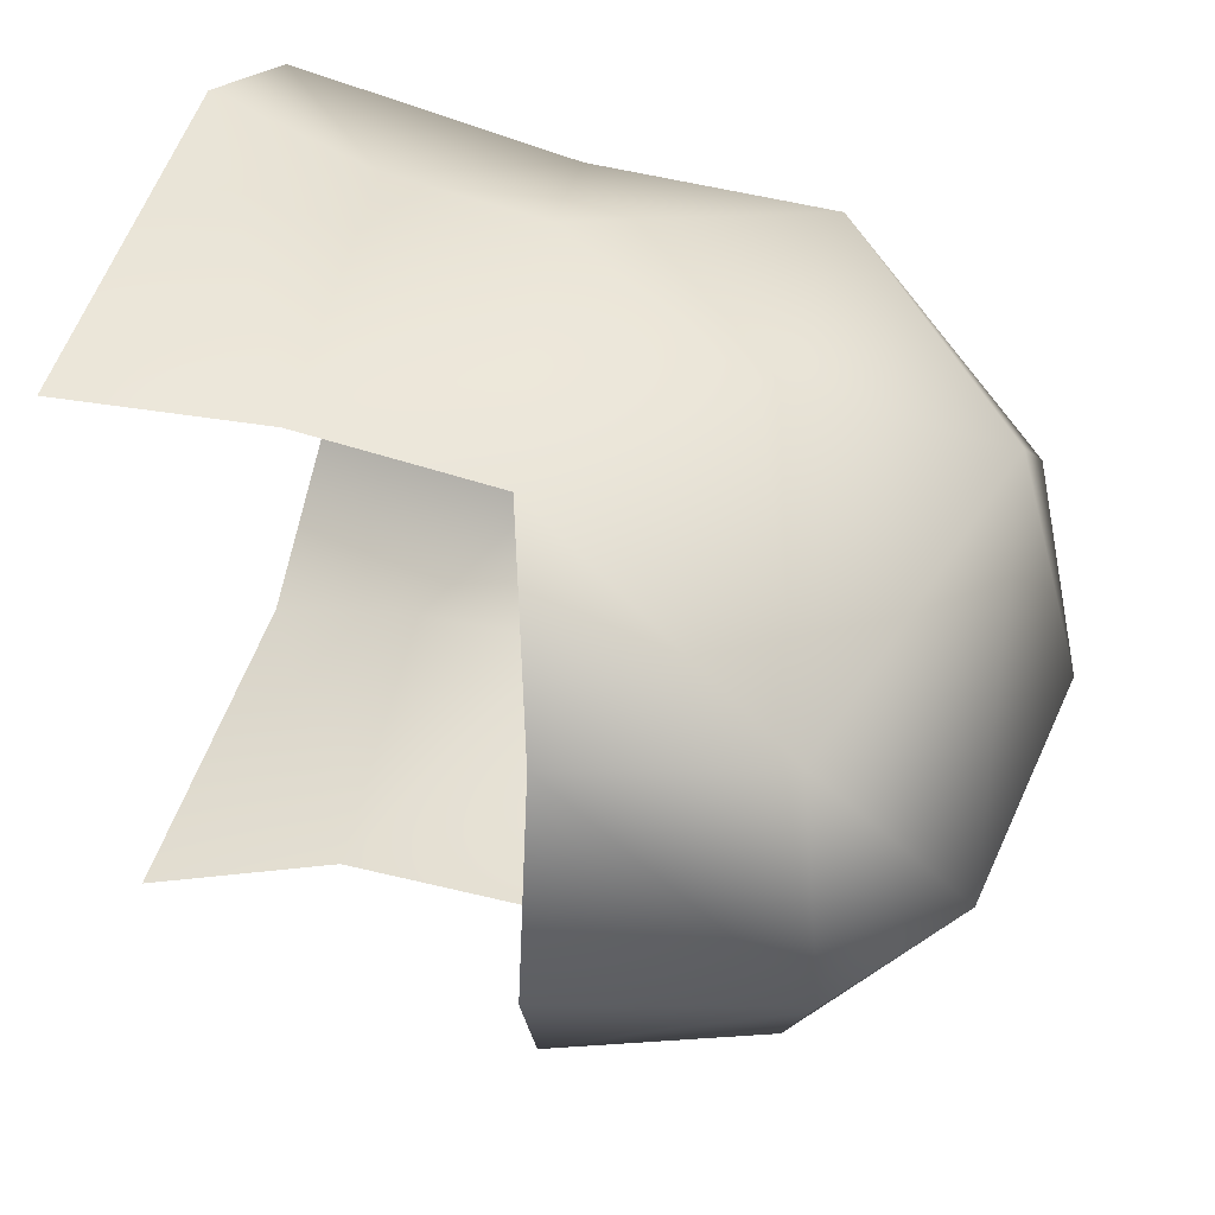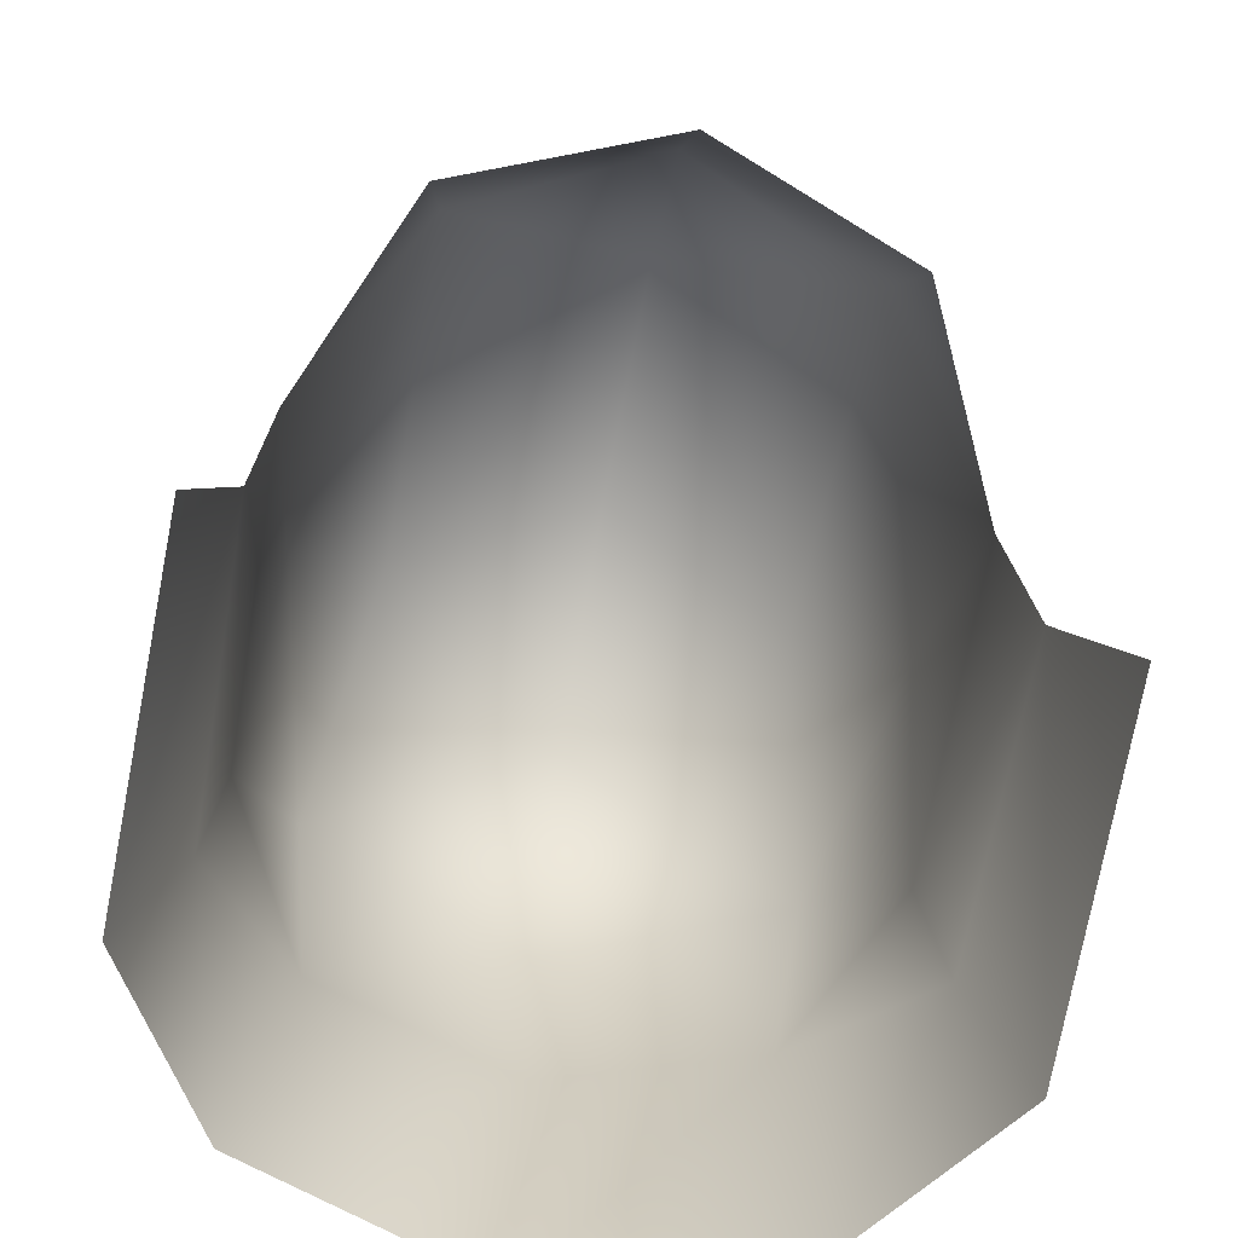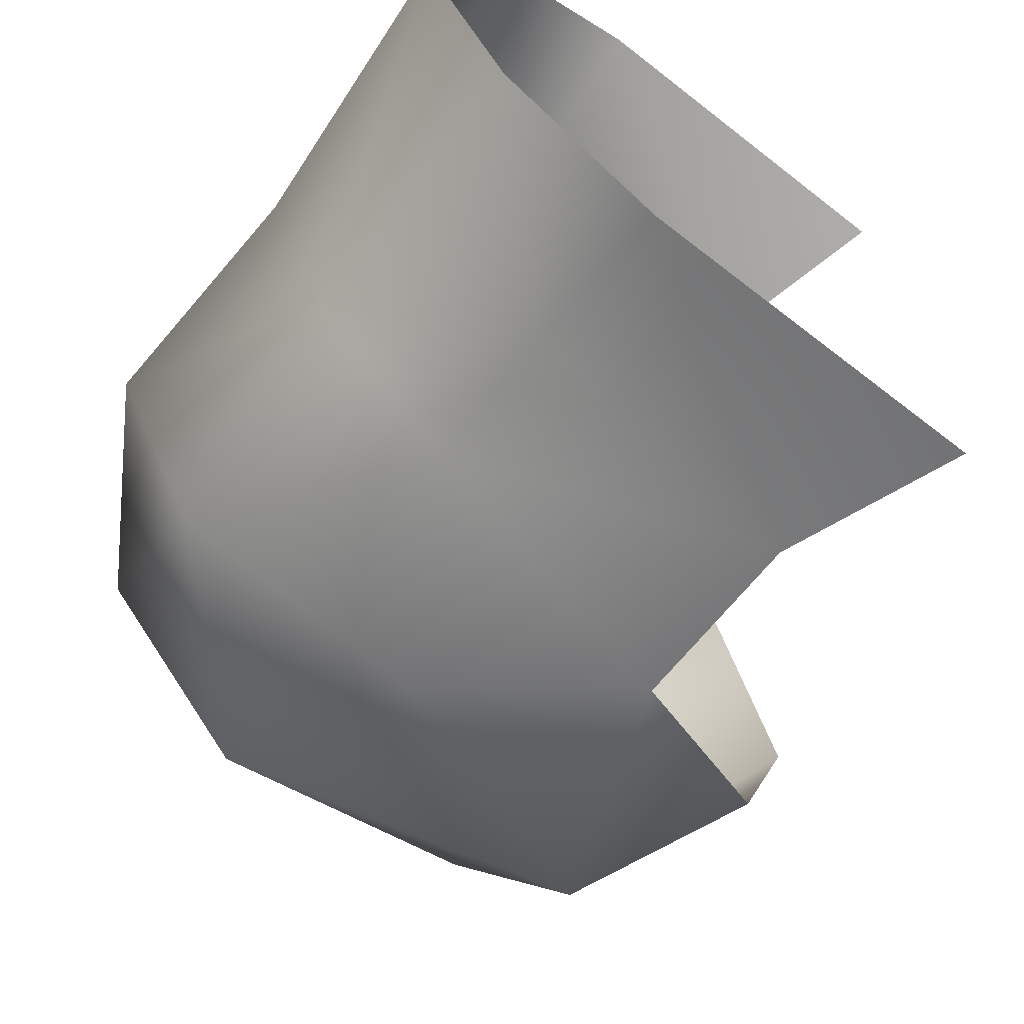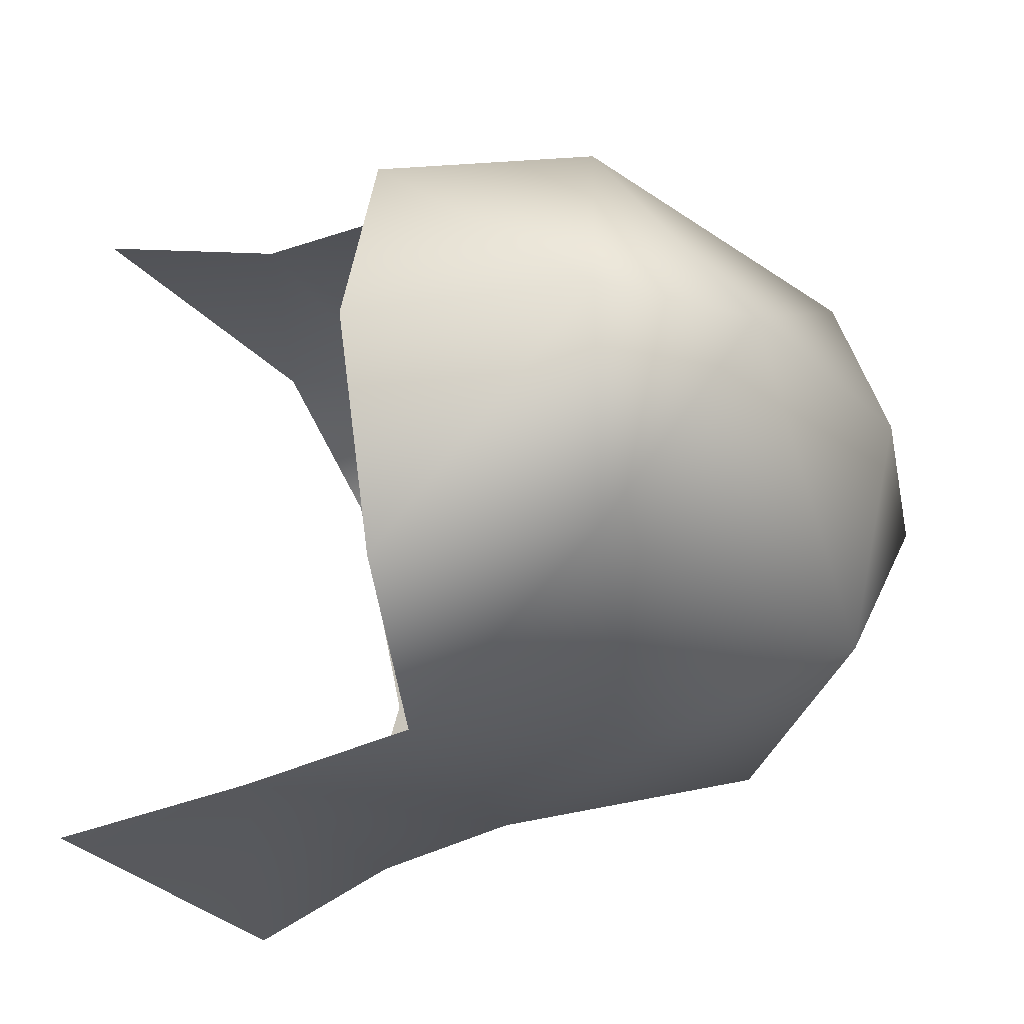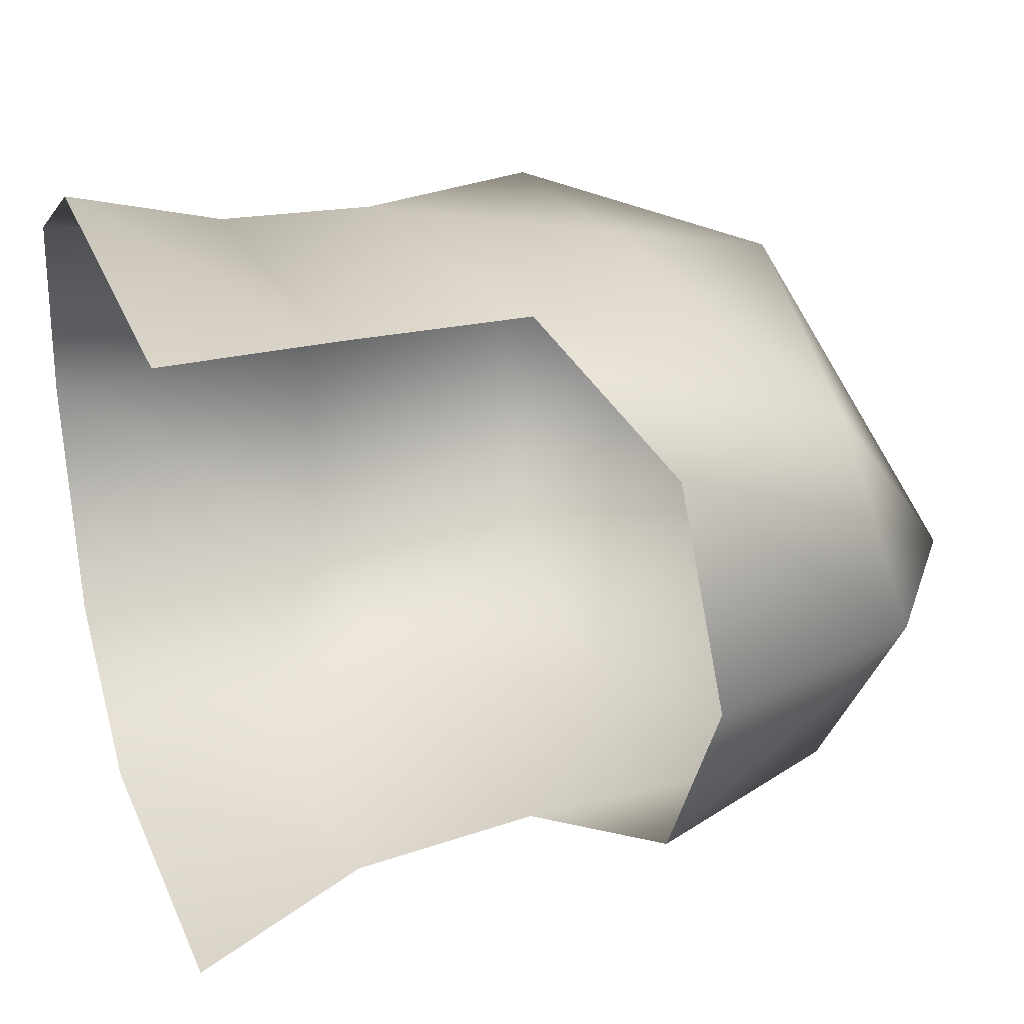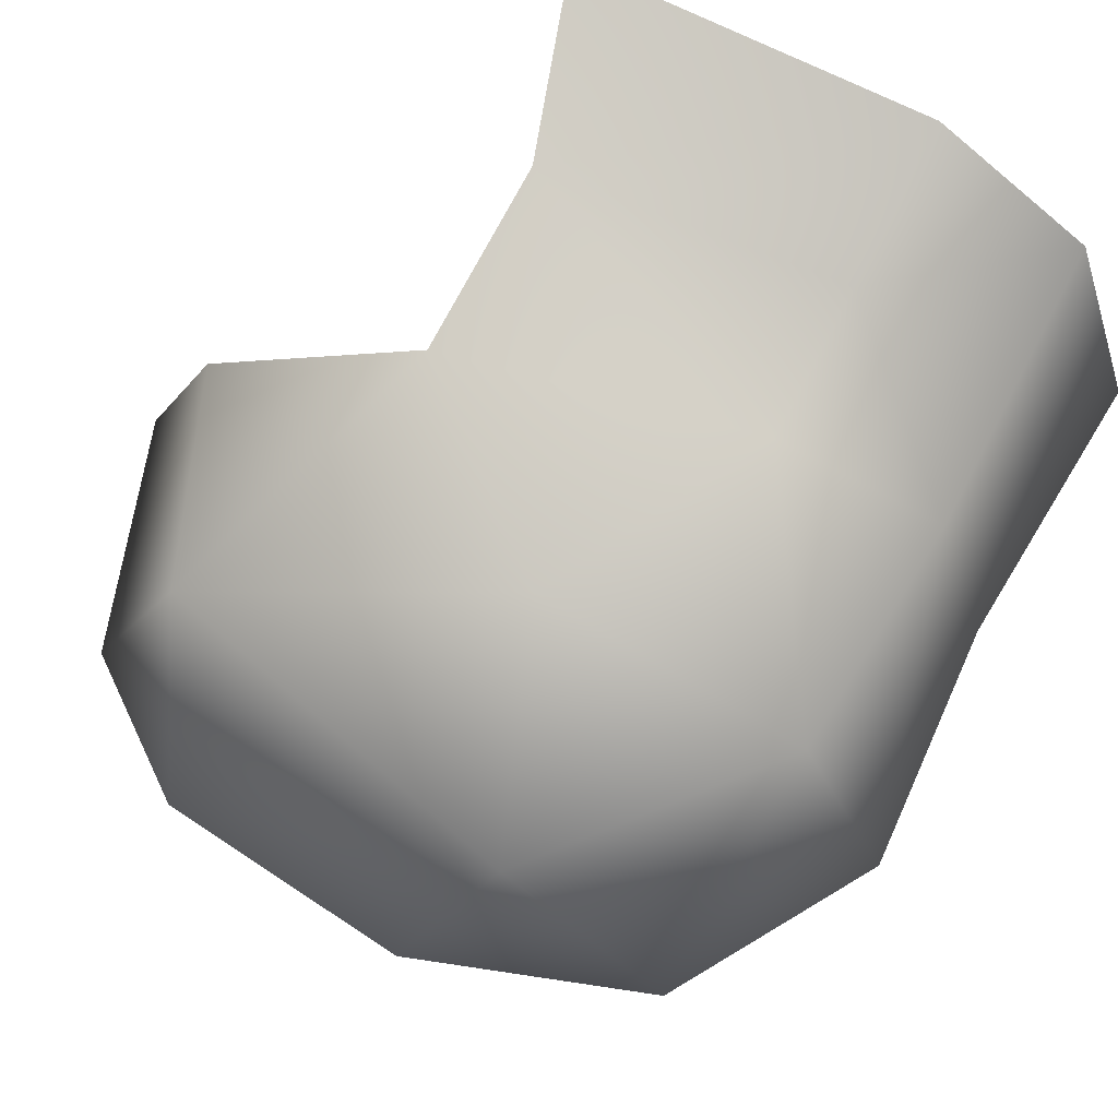
<metadata>
{"format":"obj","ext":"obj","renderer":"f3d","projection":"perspective","resolution":1024,"background":"white","views":[{"elev":51.8,"azim":107.1,"up":"+Z"},{"elev":-68.9,"azim":79.5,"up":"+Y"},{"elev":-67.1,"azim":-38.0,"up":"+Z"},{"elev":-27.0,"azim":119.6,"up":"+Z"},{"elev":32.1,"azim":69.5,"up":"+Z"},{"elev":72.7,"azim":-153.3,"up":"+Z"}]}
</metadata>
<code>
o armorleatherhelmblack
v -0.1266 0.07509 0
v -0.122 -0.0327 0
v -0.09224 -0.03651 0.0887
v 0.1312 -0.1604 0.1481
v 0.1082 -0.08203 0.1331
v -0.02494 -0.1602 0.1512
v -0.02303 -0.09327 0.1302
v -0.09422 -0.1599 0.1055
v -0.02142 -0.02594 -0.1259
v 0.1099 0.002167 -0.13
v 0.1082 -0.08081 -0.1383
v -0.02298 -0.09263 -0.1353
v -0.09224 -0.03651 -0.0887
v 0.1315 -0.1619 -0.1556
v -0.02461 -0.1623 -0.1591
v -0.09422 -0.1599 -0.1055
v -0.1324 -0.1561 0
v -0.122 -0.0327 0
v -0.09224 -0.03651 0.0887
v -0.02142 -0.02594 0.1259
v 0.1099 0.002167 0.13
v -0.09224 -0.03651 -0.0887
v -0.08264 0.07044 -0.1013
v -0.02142 -0.02594 -0.1259
v 0.03201 0.06733 -0.1224
v 0.1099 0.002167 -0.13
v 0.1614 0.1201 -0.08721
v 0.1926 0.03323 -0.09148
v 0.1974 0.1386 0
v 0.2271 0.03939 0
v 0.1926 0.03323 0.09148
v 0.1614 0.1201 0.08721
v 0.1099 0.002167 0.13
v 0.1414 0.1819 0
v -0.0002222 0.1597 -0.08515
v 0.03201 0.06733 0.1224
v -0.02142 -0.02594 0.1259
v -0.0002222 0.1597 0.08515
v 0.03028 0.1949 0
v -0.07206 0.1612 0
v -0.08264 0.07044 0.1013
g Geoset0
f 1 2 3
f 4 5 6
f 7 6 5
f 8 6 7
f 9 10 11
f 12 9 11
f 13 9 12
f 14 15 11
f 12 11 15
f 12 15 16
f 12 16 13
f 17 13 16
f 17 18 13
f 8 18 17
f 8 19 18
f 7 19 8
f 7 20 19
f 7 5 20
f 20 5 21
f 1 22 2
f 1 23 22
f 24 22 23
f 25 24 23
f 26 24 25
f 26 25 27
f 27 28 26
f 27 29 28
f 29 30 28
f 29 31 30
f 32 33 31
f 32 31 29
f 32 29 34
f 27 34 29
f 27 35 34
f 27 25 35
f 25 23 35
f 33 36 37
f 33 32 36
f 32 38 36
f 32 34 38
f 34 39 38
f 34 35 39
f 39 35 40
f 23 40 35
f 40 23 1
f 39 40 38
f 41 38 40
f 36 38 41
f 36 41 37
f 37 41 3
f 1 3 41
f 40 1 41

</code>
